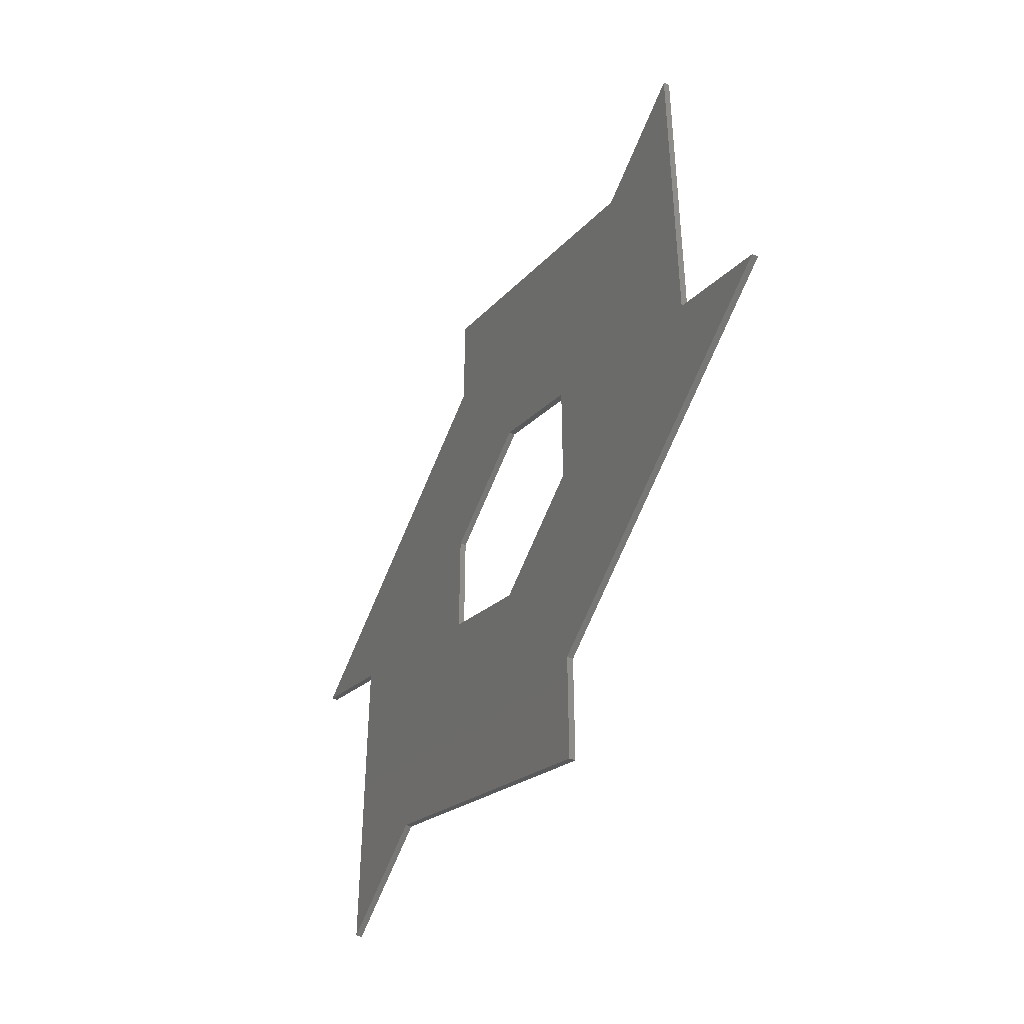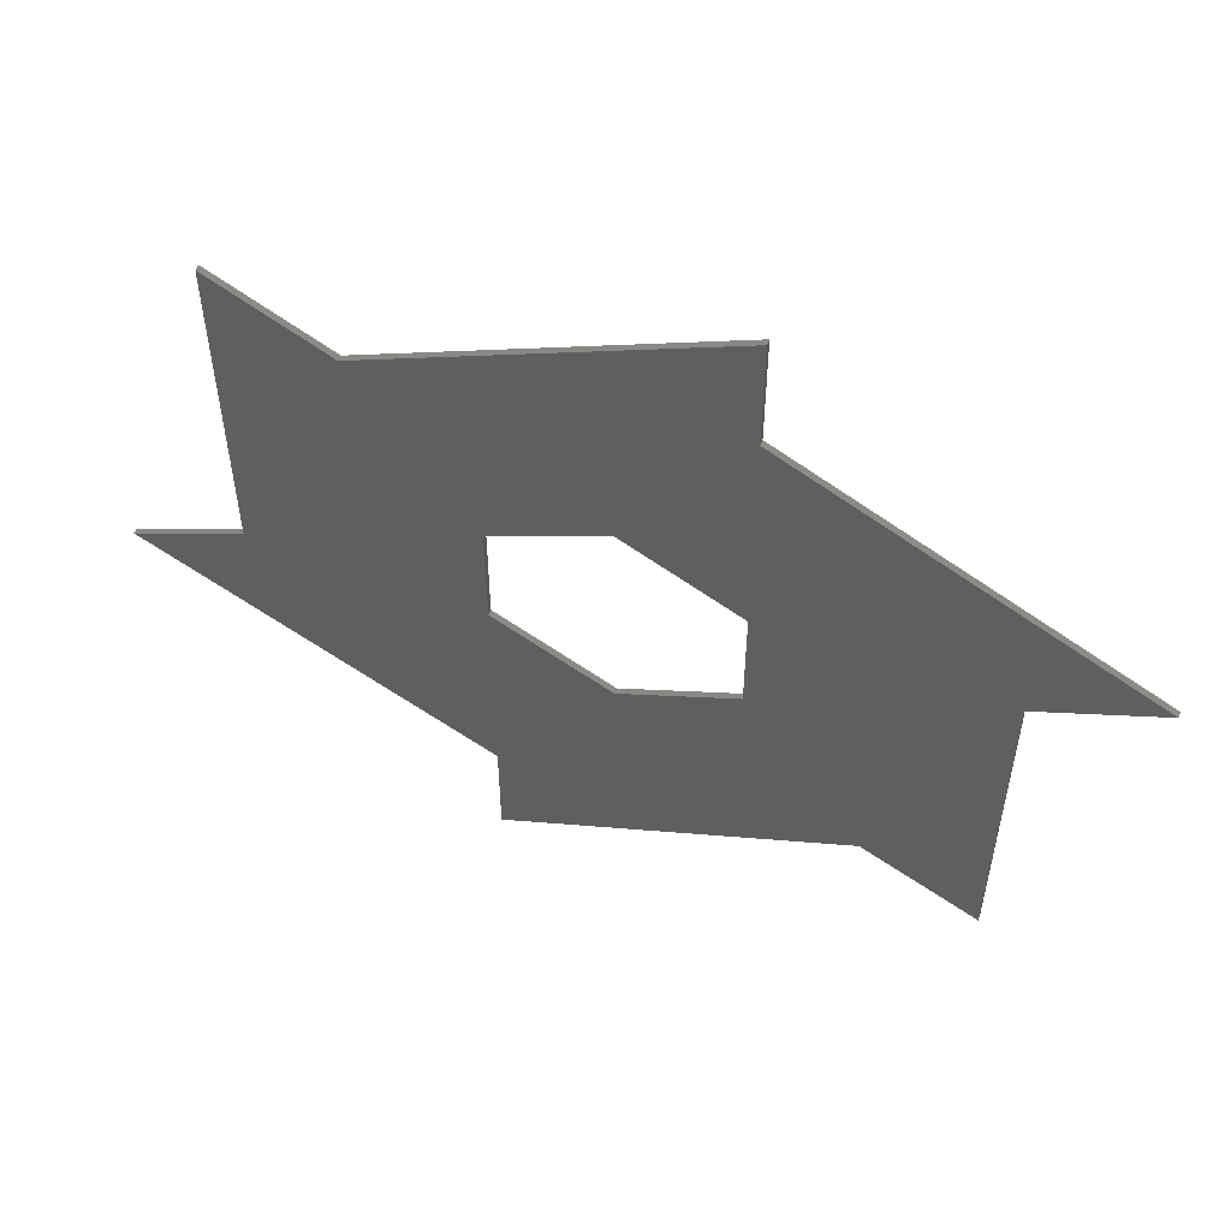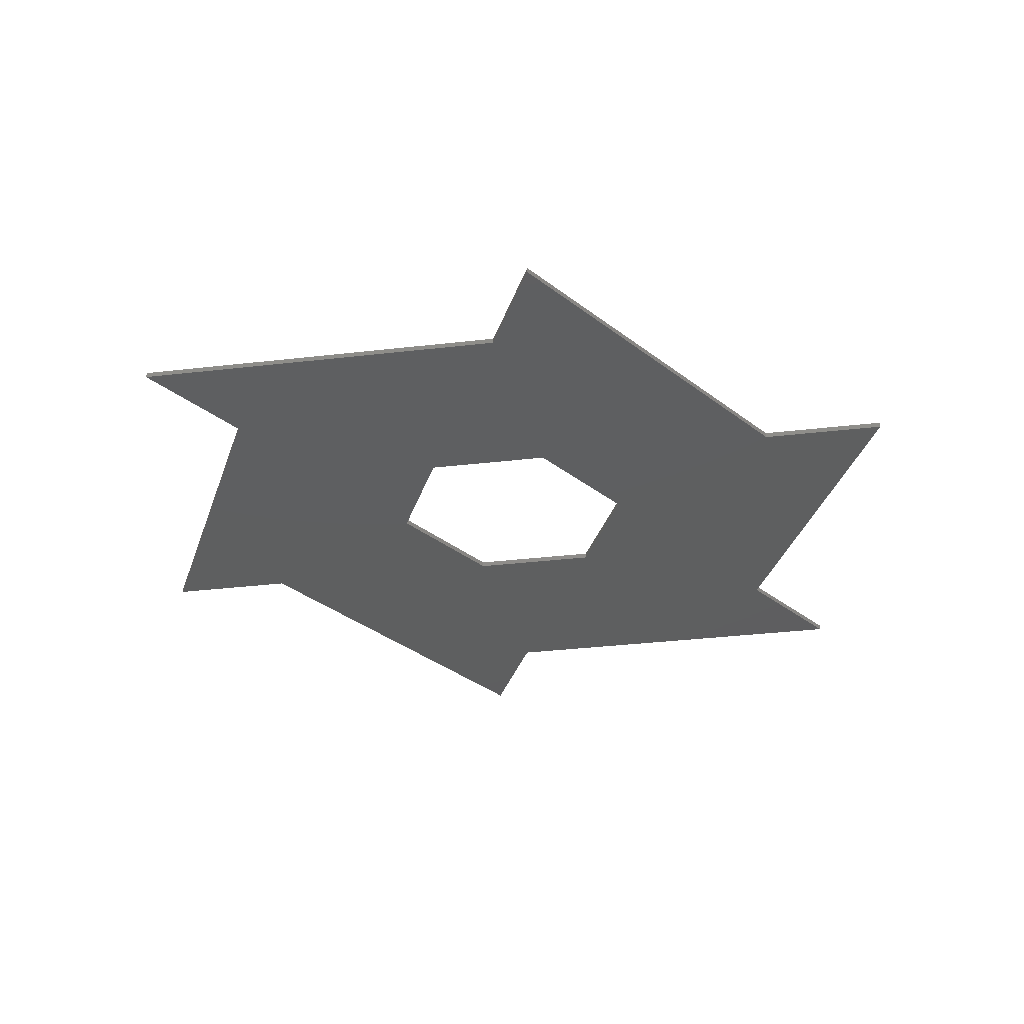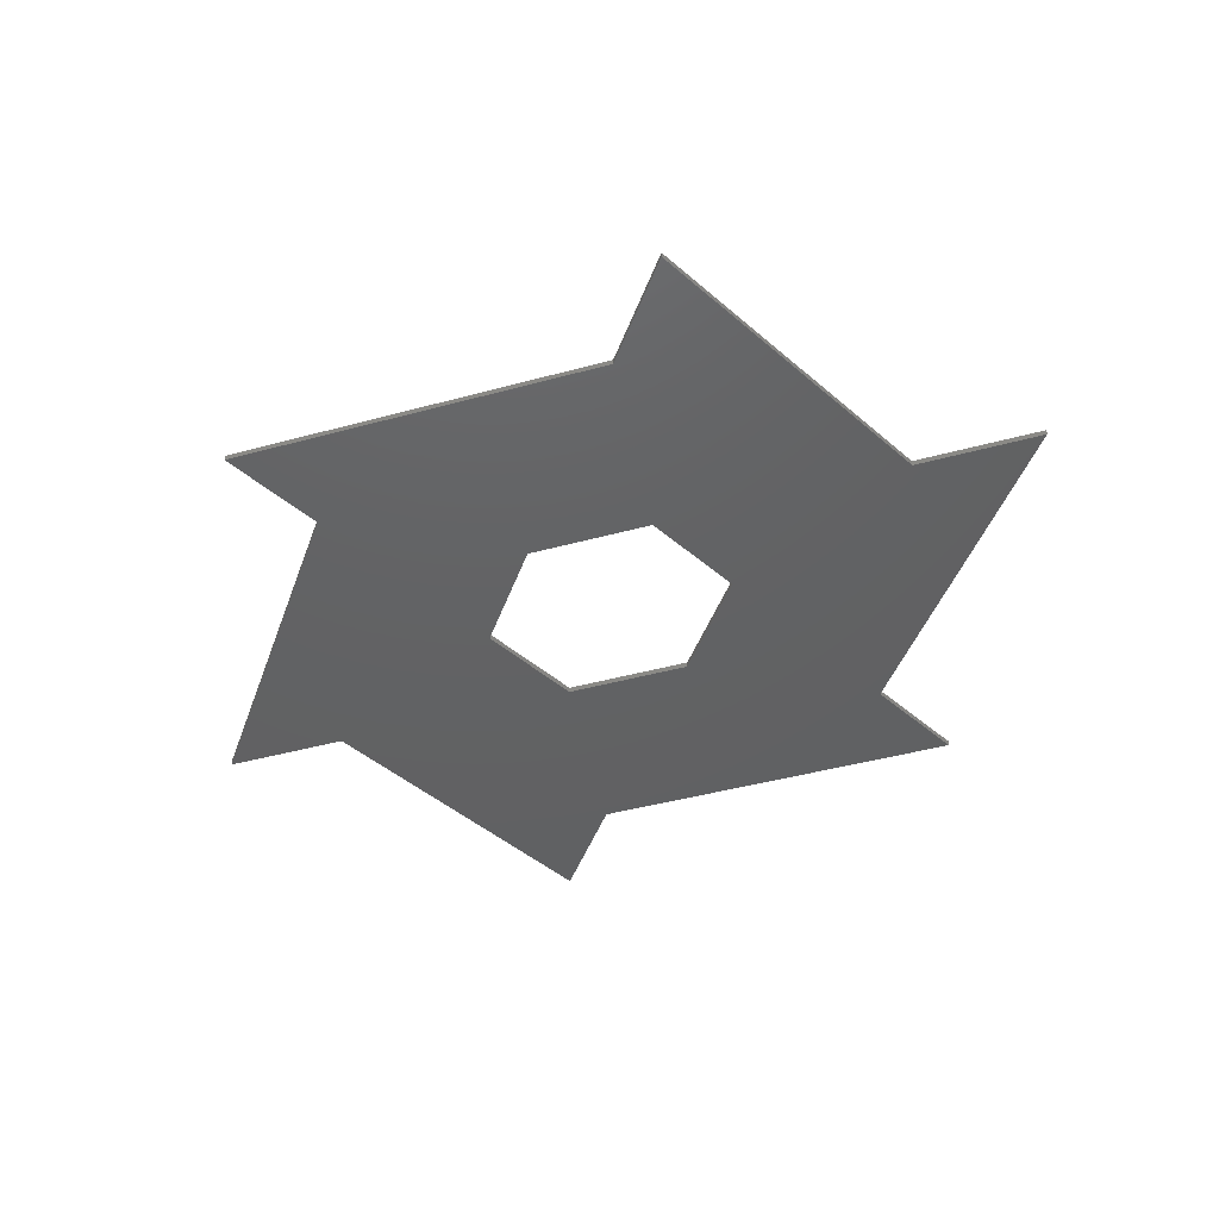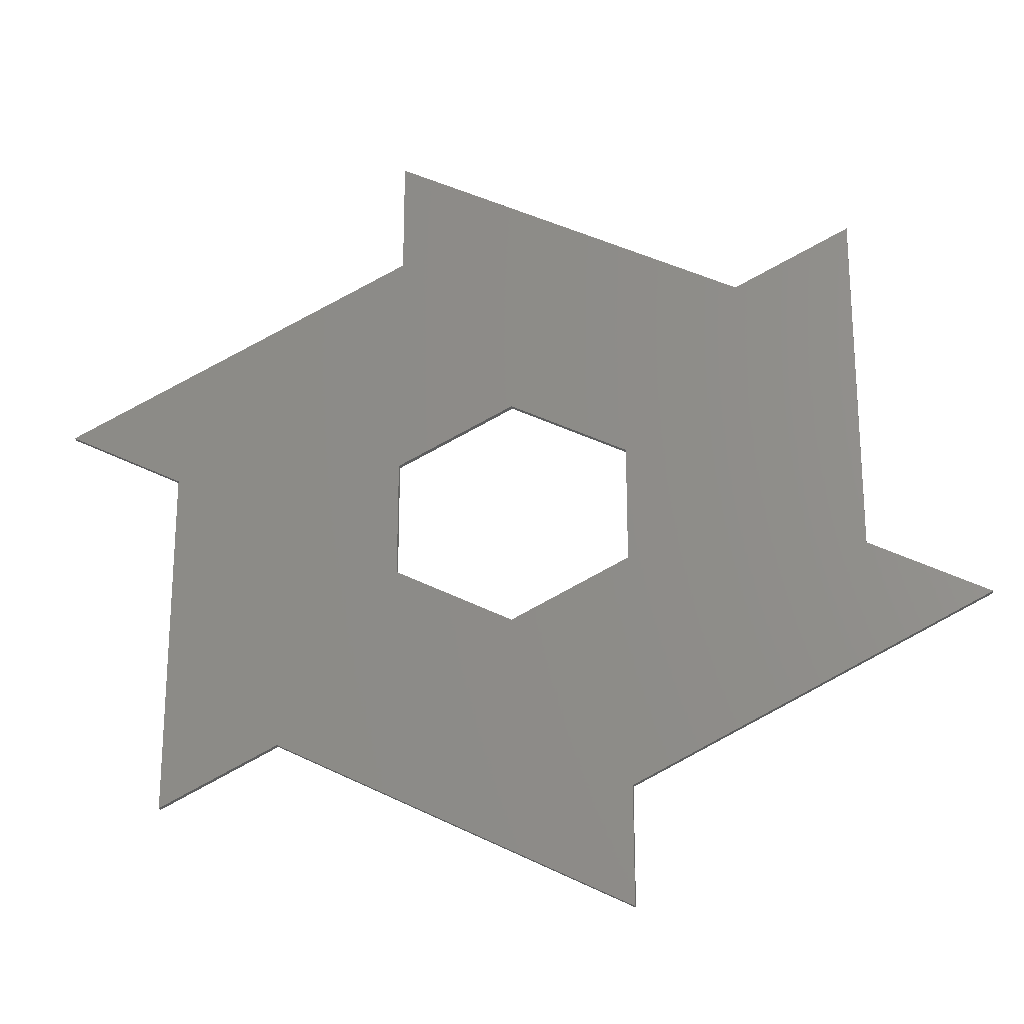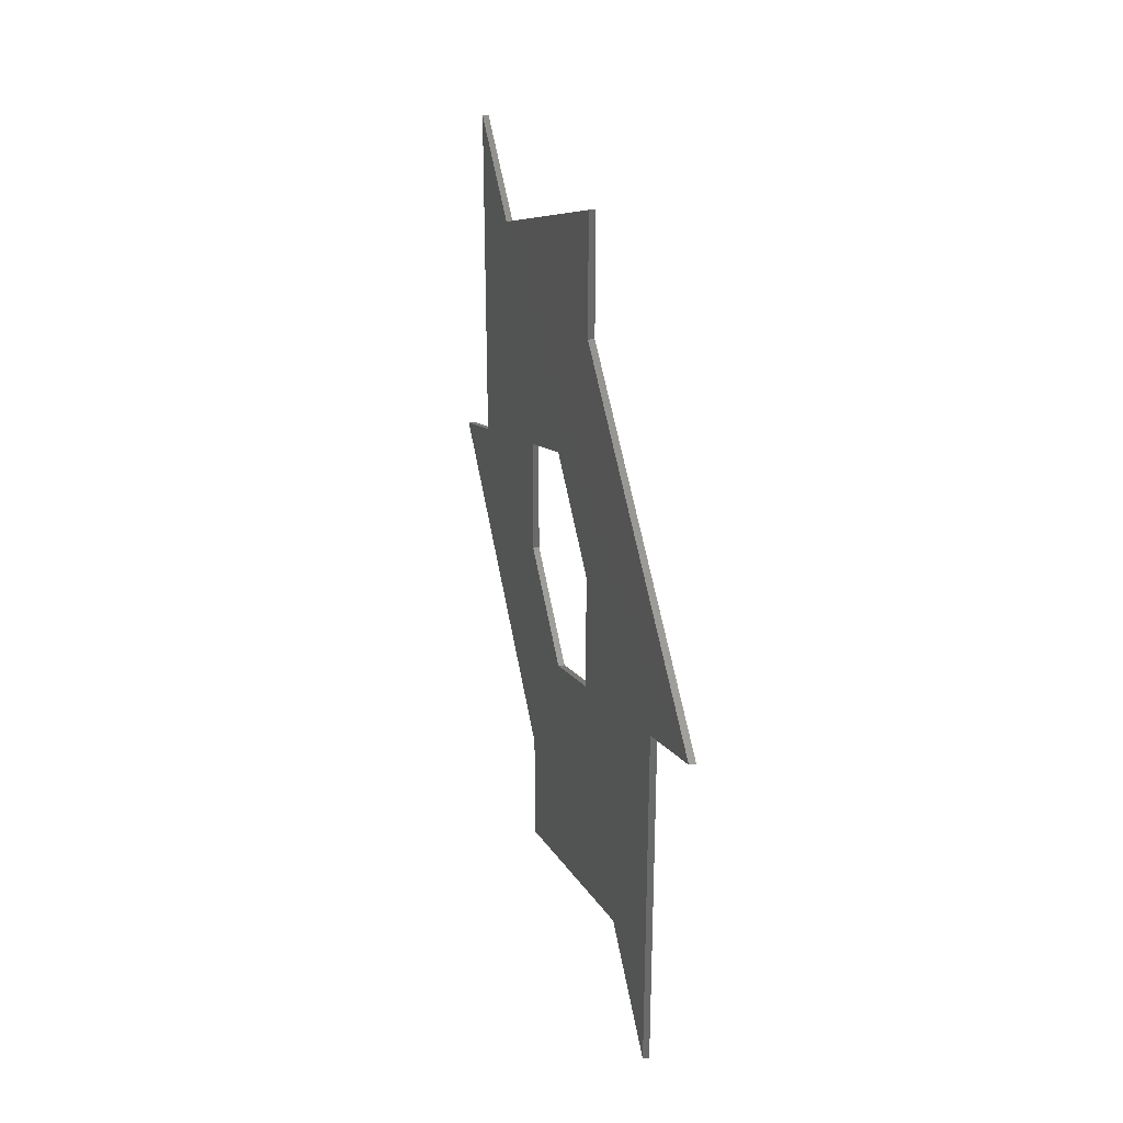
<metadata>
{"format":"stl","ext":"stl","renderer":"f3d","projection":"perspective","resolution":1024,"background":"white","views":[{"elev":-45.6,"azim":-116.2,"up":"+Y"},{"elev":55.8,"azim":21.6,"up":"+Y"},{"elev":-36.6,"azim":-18.1,"up":"+Z"},{"elev":-43.8,"azim":44.4,"up":"+Z"},{"elev":-23.3,"azim":-170.4,"up":"+Y"},{"elev":33.1,"azim":77.9,"up":"+Y"}]}
</metadata>
<code>
# stl→obj: 36 verts, 72 faces
v 20 10 0
v 0 20 0
v 20 50 0
v 60 -50 0
v 40 -40 0
v 60 10 0
v -20 -50 0
v -60 -10 0
v -20 -10 0
v 80 20 0
v -40 40 0
v 20 70 0
v 0 -20 0
v -60 50 0
v -20 -70 0
v -80 -20 0
v 20 -10 0
v -20 10 0
v 20 50 1
v 0 20 1
v 20 10 1
v 60 10 1
v 40 -40 1
v 60 -50 1
v -20 -10 1
v -60 -10 1
v -20 -50 1
v 80 20 1
v 20 70 1
v -40 40 1
v 0 -20 1
v -60 50 1
v -20 -70 1
v -80 -20 1
v 20 -10 1
v -20 10 1
f 1 2 3
f 4 5 6
f 7 8 9
f 10 6 3
f 3 11 12
f 7 9 13
f 11 8 14
f 5 15 7
f 5 7 13
f 7 16 8
f 17 1 6
f 8 11 18
f 9 8 18
f 18 11 2
f 2 11 3
f 1 3 6
f 13 17 5
f 17 6 5
f 19 20 21
f 22 23 24
f 25 26 27
f 19 22 28
f 29 30 19
f 31 25 27
f 32 26 30
f 27 33 23
f 31 27 23
f 26 34 27
f 22 21 35
f 36 30 26
f 36 26 25
f 20 30 36
f 19 30 20
f 22 19 21
f 23 35 31
f 23 22 35
f 4 23 5
f 4 24 23
f 6 24 4
f 6 22 24
f 10 22 6
f 10 28 22
f 3 28 10
f 3 19 28
f 12 19 3
f 12 29 19
f 11 29 12
f 11 30 29
f 14 30 11
f 14 32 30
f 8 32 14
f 8 26 32
f 16 26 8
f 16 34 26
f 7 34 16
f 7 27 34
f 15 27 7
f 15 33 27
f 5 33 15
f 5 23 33
f 18 36 9
f 25 9 36
f 2 20 18
f 36 18 20
f 1 21 2
f 20 2 21
f 17 35 1
f 21 1 35
f 13 31 17
f 35 17 31
f 9 25 13
f 31 13 25

</code>
